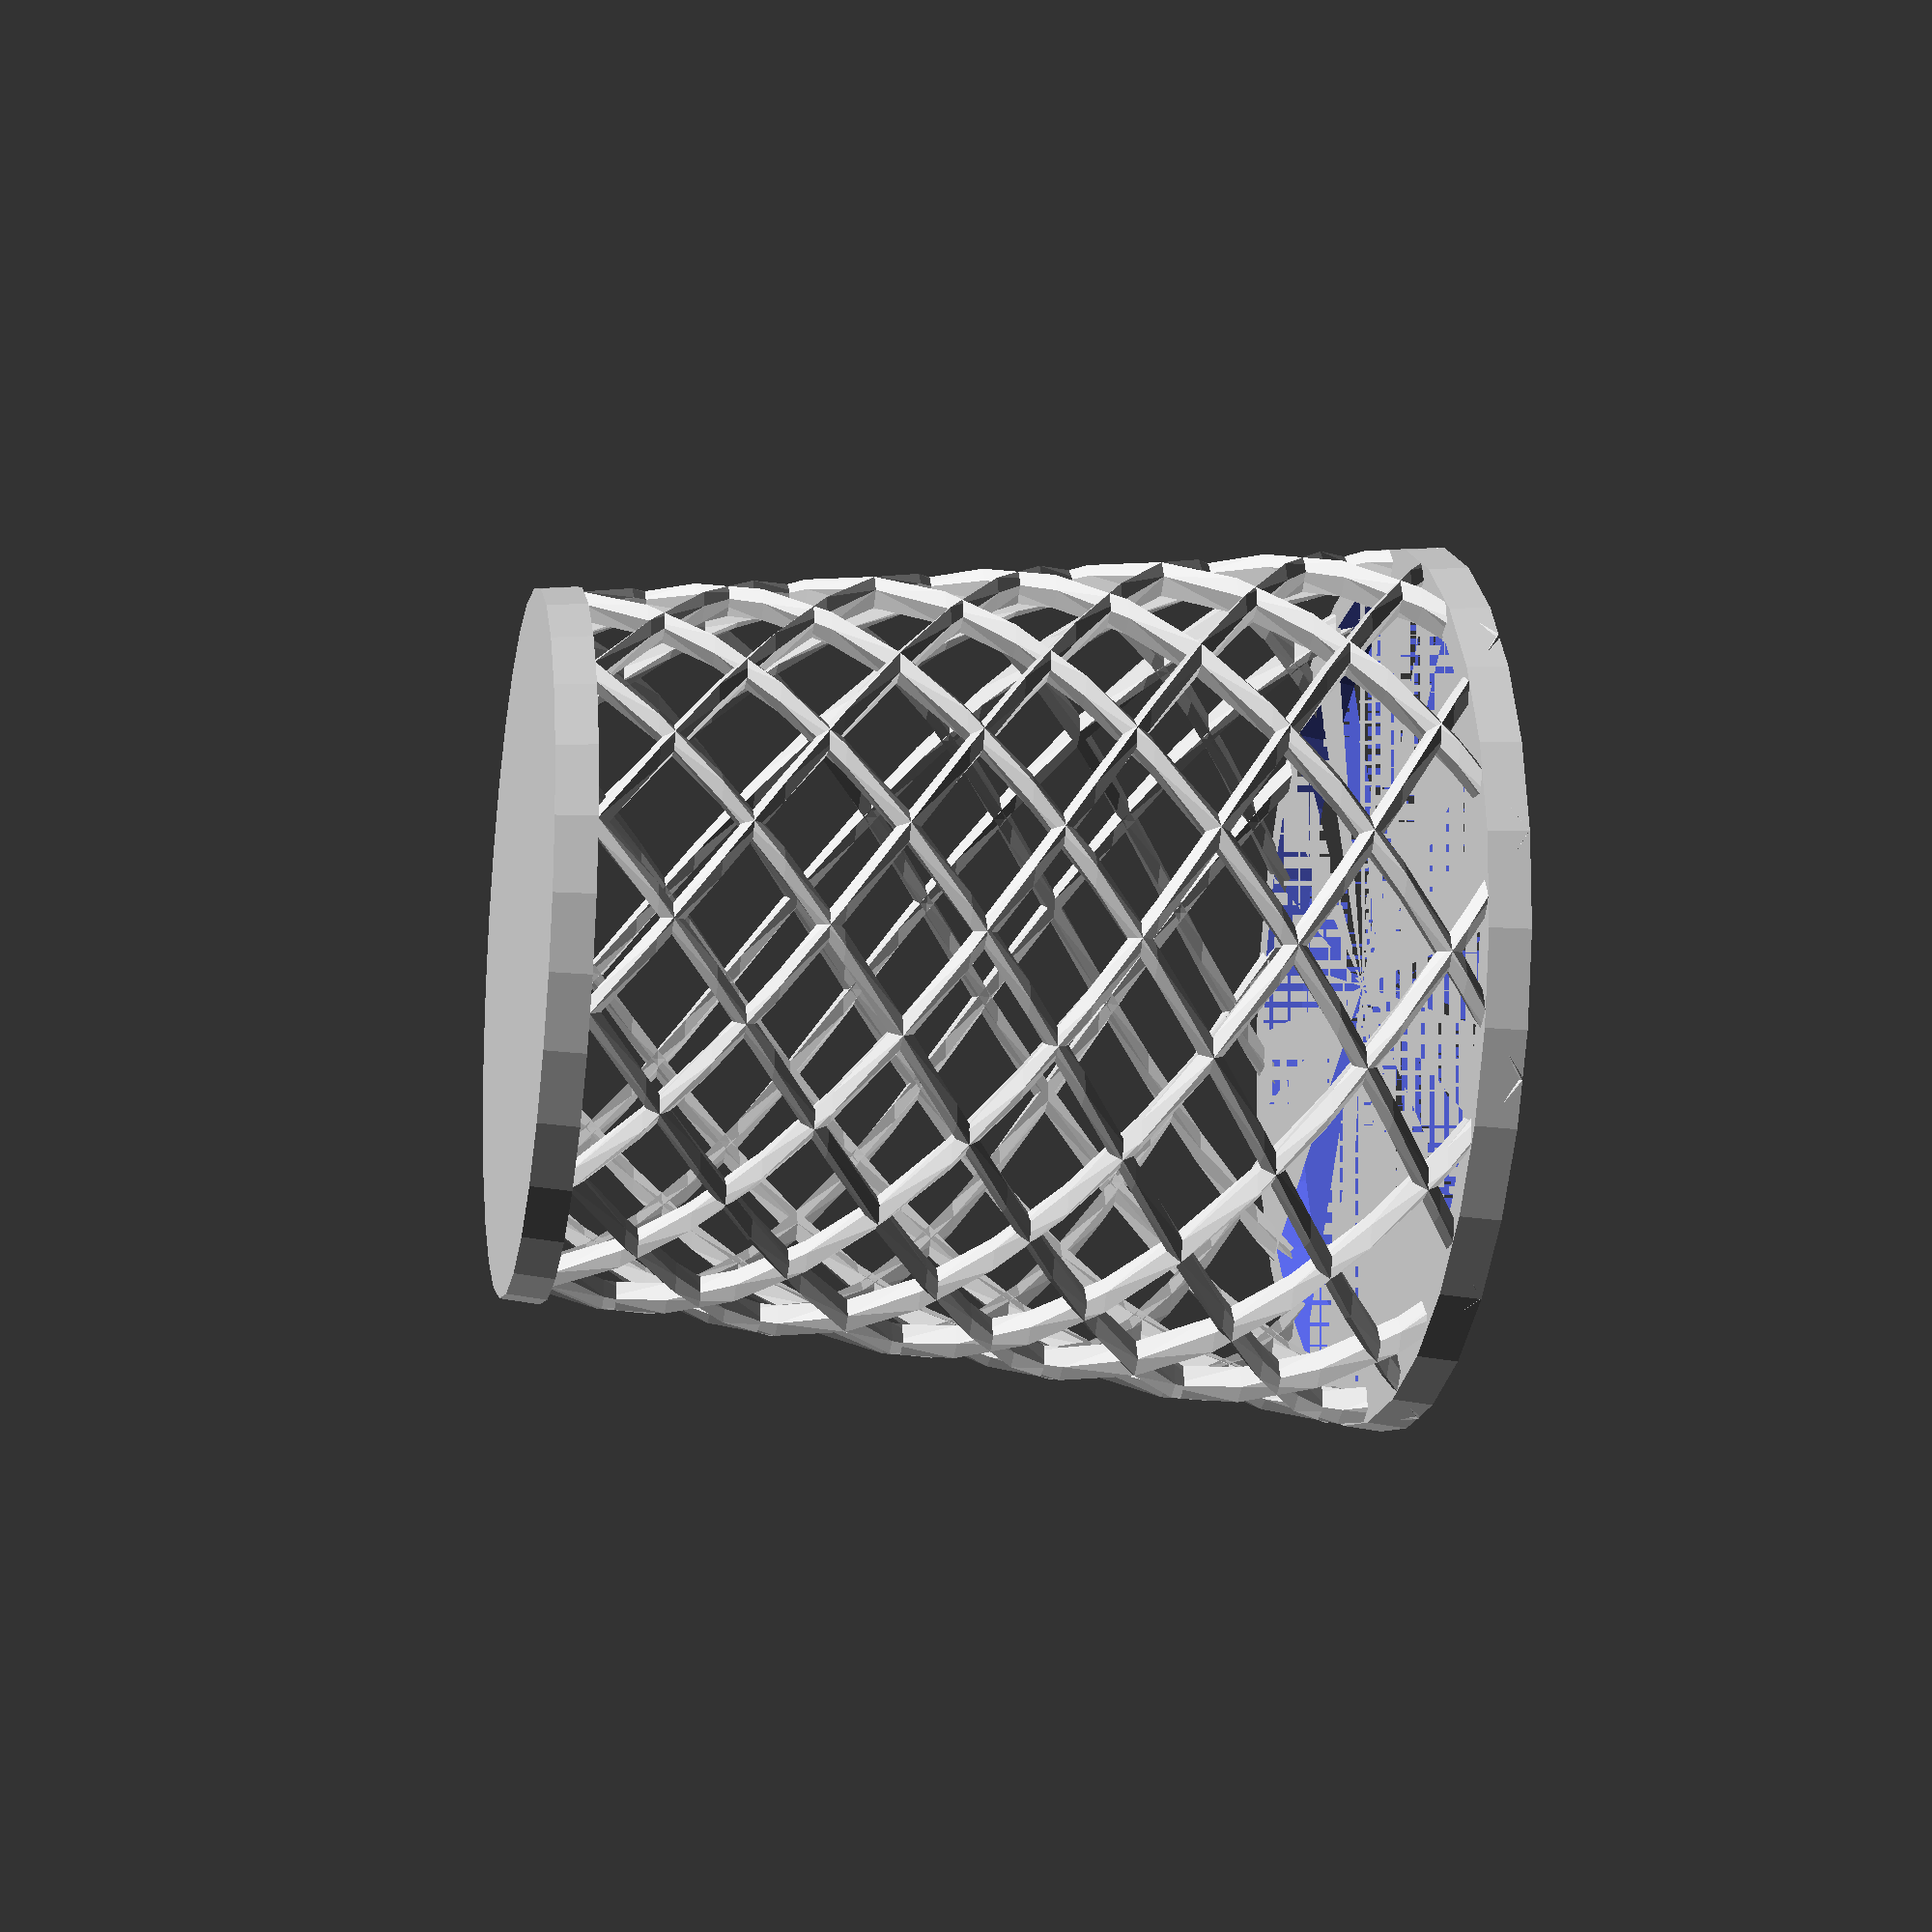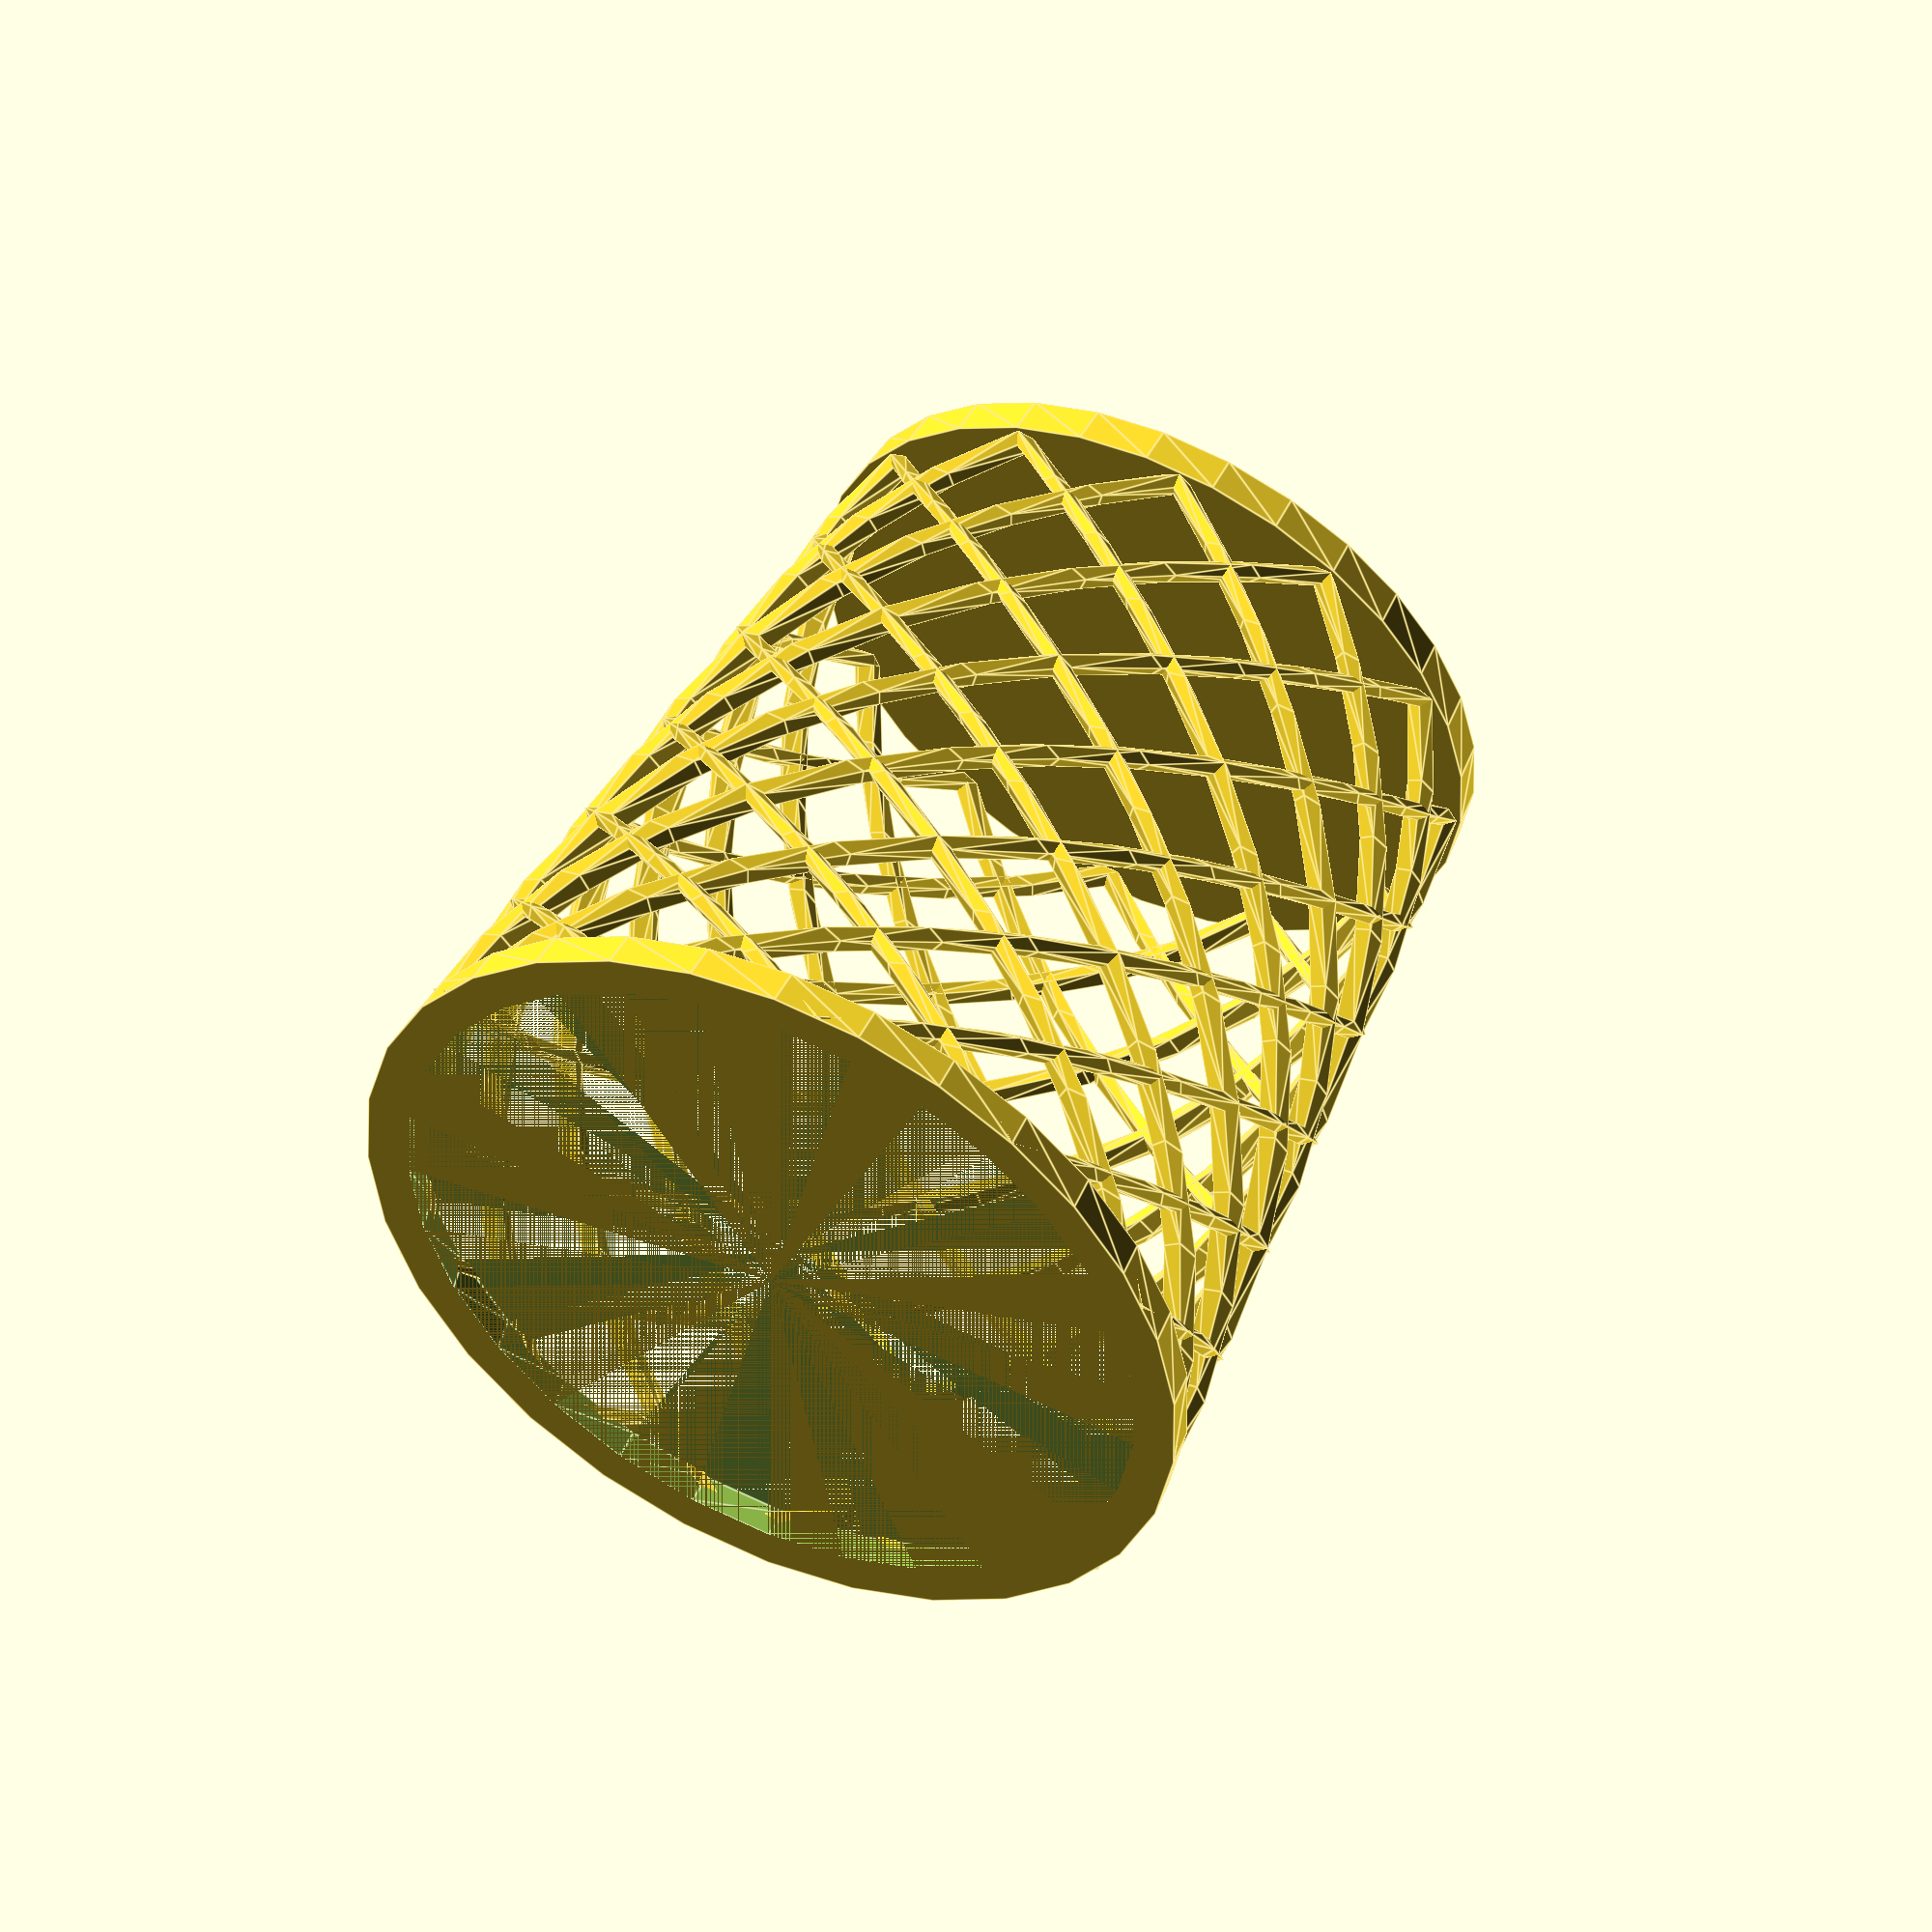
<openscad>
/*
    
 ______                                                
/\  _  \                                               
\ \ \L\ \                                              
 \ \  __ \                                             
  \ \ \/\ \                                            
   \ \_\ \_\                                           
    \/_/\/_/                                           
                                                       
                                                       
 ____        __                   __                   
/\  _`\   __/\ \__               /\ \                  
\ \ \L\ \/\_\ \ ,_\    __    ____\ \ \___              
 \ \ ,  /\/\ \ \ \/  /'__`\ /',__\\ \  _ `\            
  \ \ \\ \\ \ \ \ \_/\  __//\__, `\\ \ \ \ \           
   \ \_\ \_\ \_\ \__\ \____\/\____/ \ \_\ \_\          
    \/_/\/ /\/_/\/__/\/____/\/___/   \/_/\/_/          
                                                       
                                                       
 __  __   __                                           
/\ \/\ \ /\ \                                          
\ \ \/'/'\ \ \___      __      ___     ___      __     
 \ \ , <  \ \  _ `\  /'__`\  /' _ `\ /' _ `\  /'__`\   
  \ \ \\`\ \ \ \ \ \/\ \L\.\_/\ \/\ \/\ \/\ \/\ \L\.\_ 
   \ \_\ \_\\ \_\ \_\ \__/.\_\ \_\ \_\ \_\ \_\ \__/.\_\
    \/_/\/_/ \/_/\/_/\/__/\/_/\/_/\/_/\/_/\/_/\/__/\/_/
                                                       
                                                       
 ____                                                  
/\  _`\                  __                            
\ \ \/\ \     __    ____/\_\     __     ___            
 \ \ \ \ \  /'__`\ /',__\/\ \  /'_ `\ /' _ `\          
  \ \ \_\ \/\  __//\__, `\ \ \/\ \L\ \/\ \/\ \         
   \ \____/\ \____\/\____/\ \_\ \____ \ \_\ \_\        
    \/___/  \/____/\/___/  \/_/\/___L\ \/_/\/_/        
                                 /\____/               
                                 \_/__/                

Ritesh Khanna - ritesh@gmail.com

Please enjoy, revise and share this desktop garbage bin freely.
I always appriciate it when credit is given back to me!

*/

//Diameter at the very base of the bin
baseDiameter = 70;
//Thickness of the base plate.
baseThickness = 4;     
//Diameter at the very top of the bin.
topDiameter = 90;    
//Thickness of the top rim.
topThickness = 4;       
//Overall height of the bin.
height = 90;            
//Number of pillars (this is per clockwise and counter-clockwise pillars).
pillars = 12;           
//Diameter of each pillar
pillarDiameter = 3;
//How twisty to make the pillars.
pillarTwist = 180; 
//You can have pillars going clockwise, counter-clockwise or both.  Both is best for stability.
pillarSets = "both"; // [both, clockwise, coutner-clockwise]

//Internal Variables - No need to change anything below this line.
overhang = (topDiameter - baseDiameter)/2;
angle = atan(height/overhang);
baseDiameterTop = (baseThickness / tan(angle)) * 2 + baseDiameter;
topDiameterBottom = topDiameter - (topThickness / tan(angle)) * 2;

//Logic
top();
base();
if (pillarSets == "both" || pillarSets == "clockwise") { pillars(true); }
if (pillarSets == "both" || pillarSets == "counter-clockwise") { pillars(false); }

//Modules
module pillars(invert)
{
    for (i = [1:pillars])
    {
        rotate([0,0,360/pillars * i])
        {
            translate([0,0,baseThickness])
            {
                linear_extrude(height=height-baseThickness-0.1,scale = topDiameter/baseDiameter,twist=invert?-pillarTwist:pillarTwist)
                {
                    translate([baseDiameter/2 - pillarDiameter/2,0,0])
                    {
            circle(d=pillarDiameter);
                    }
                }
            }
        }
    }
}

module top()
{
    translate([0,0,height-topThickness])
    {
        difference()
        {
            cylinder( d1=topDiameterBottom, d2=topDiameter,h=topThickness);
            
                        cylinder( d1=topDiameterBottom-pillarDiameter*2, d2=topDiameter-pillarDiameter*3,h=topThickness);
        }
    }
}

module base()
{
    cylinder( d1=baseDiameter, d2=baseDiameterTop,h=baseThickness);
}
</openscad>
<views>
elev=196.0 azim=3.6 roll=280.7 proj=p view=solid
elev=309.0 azim=306.5 roll=25.7 proj=o view=edges
</views>
